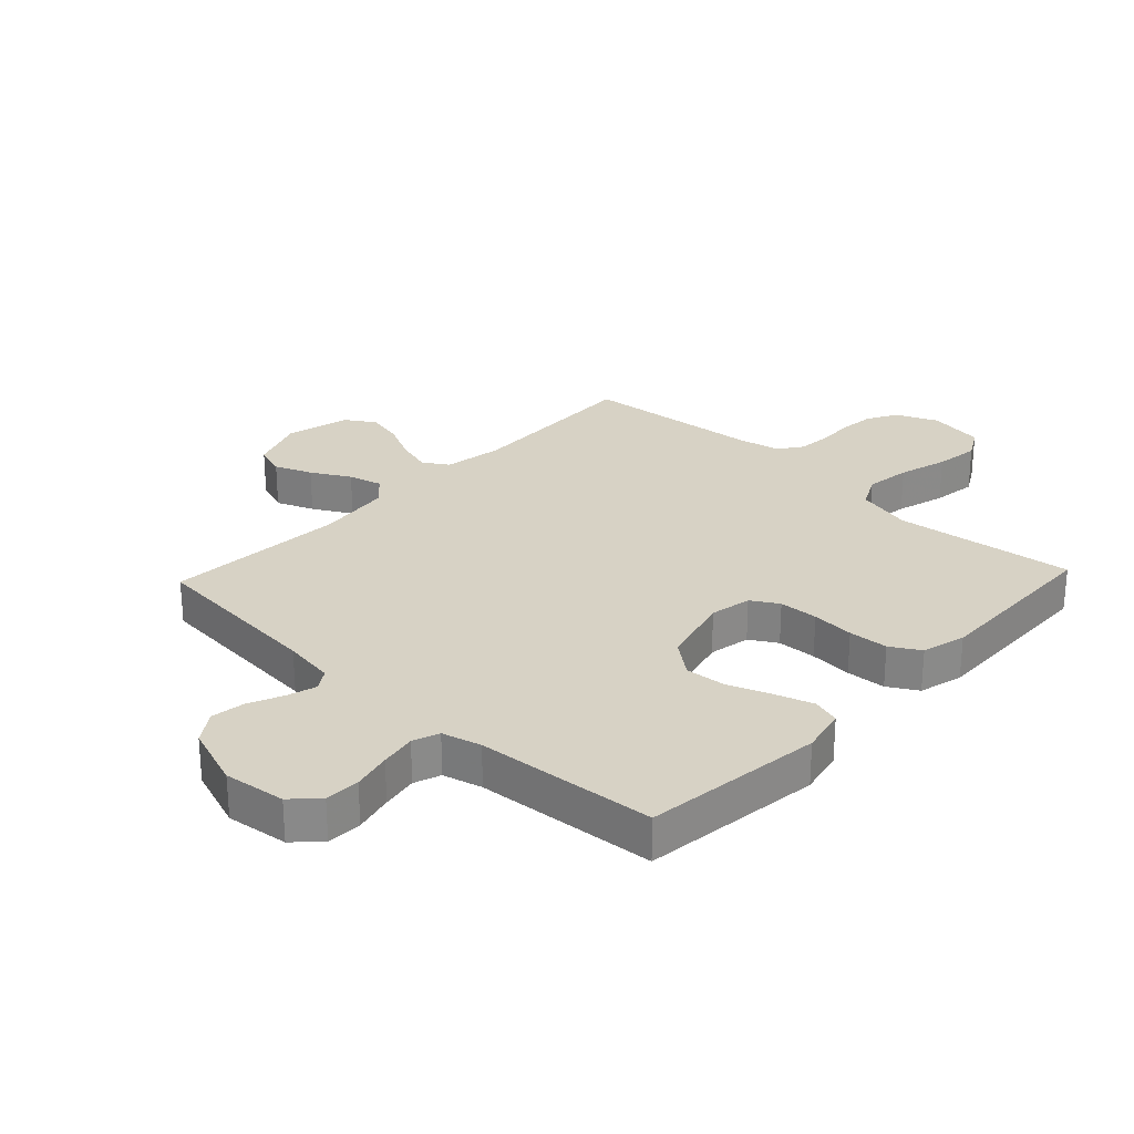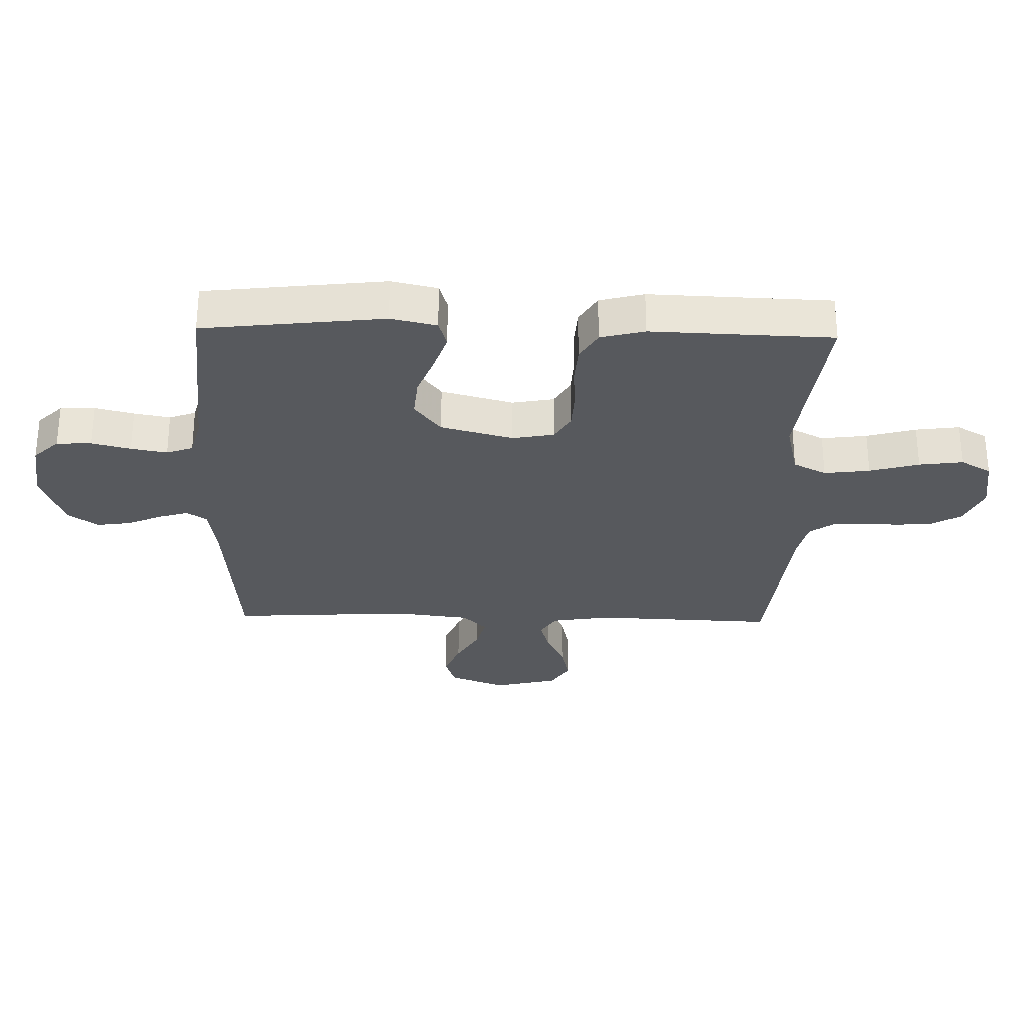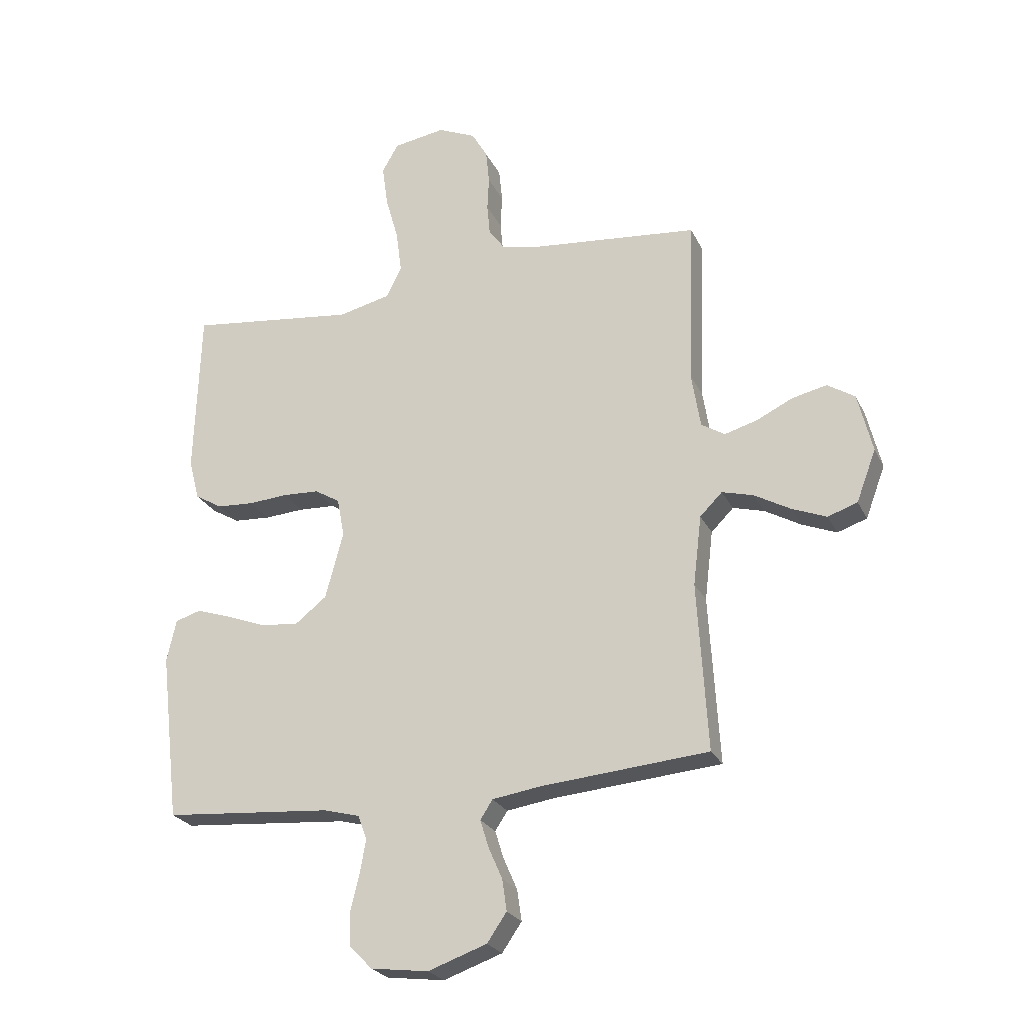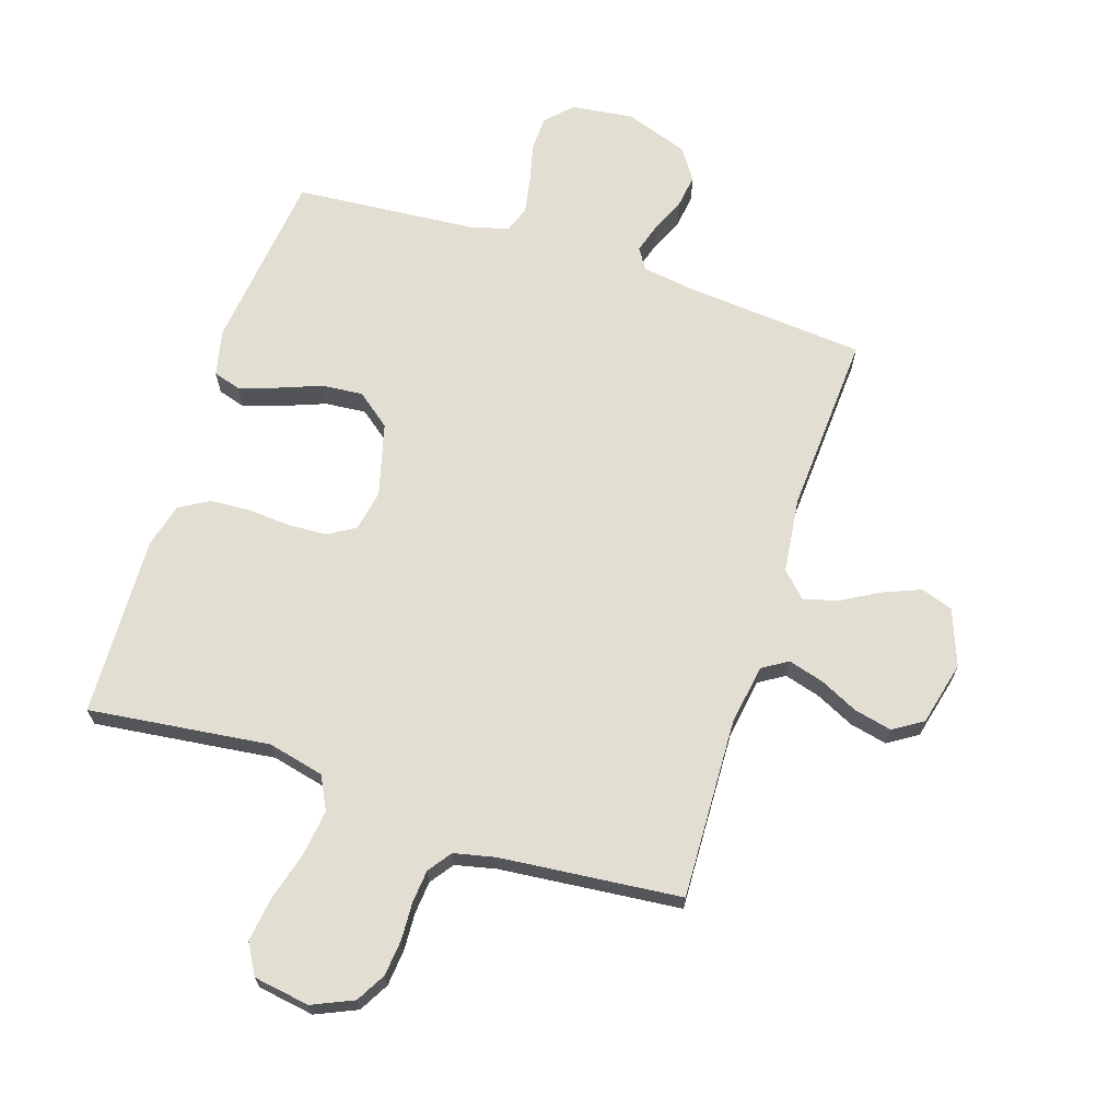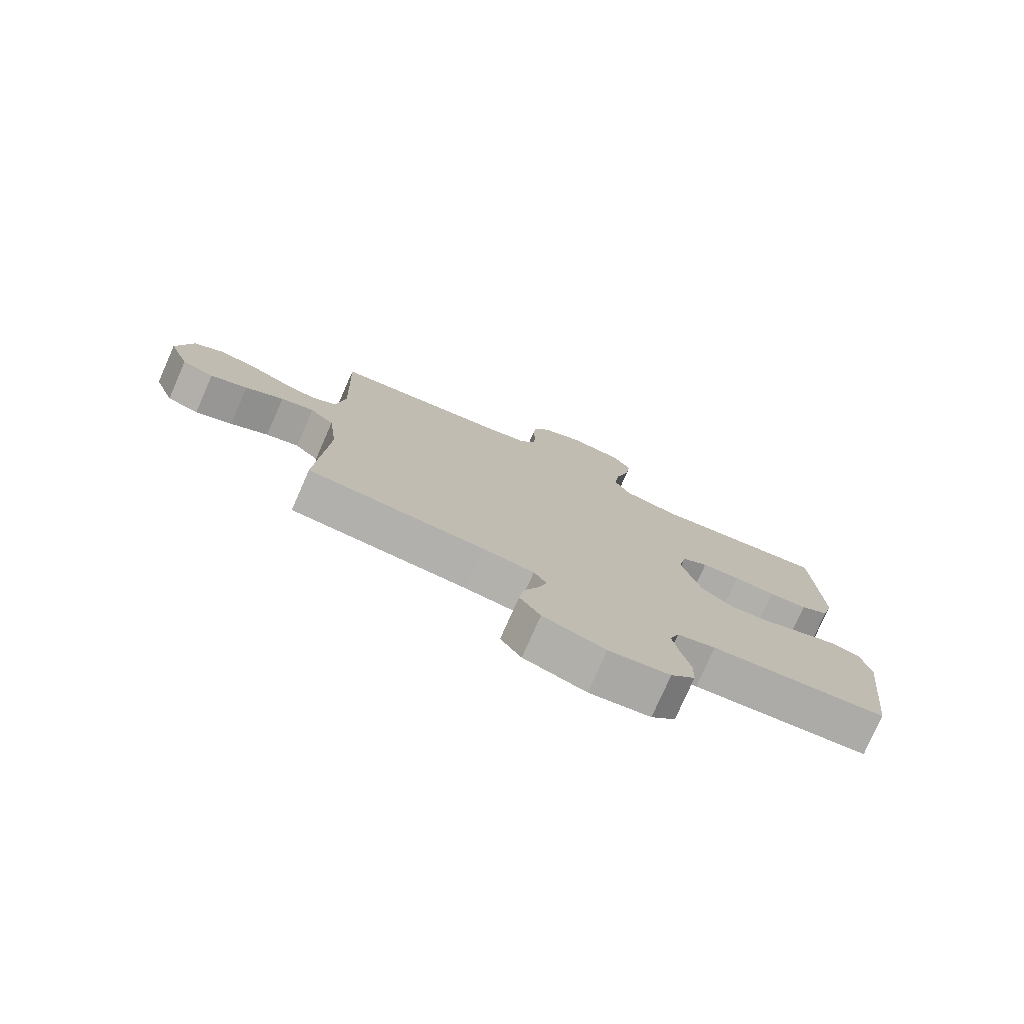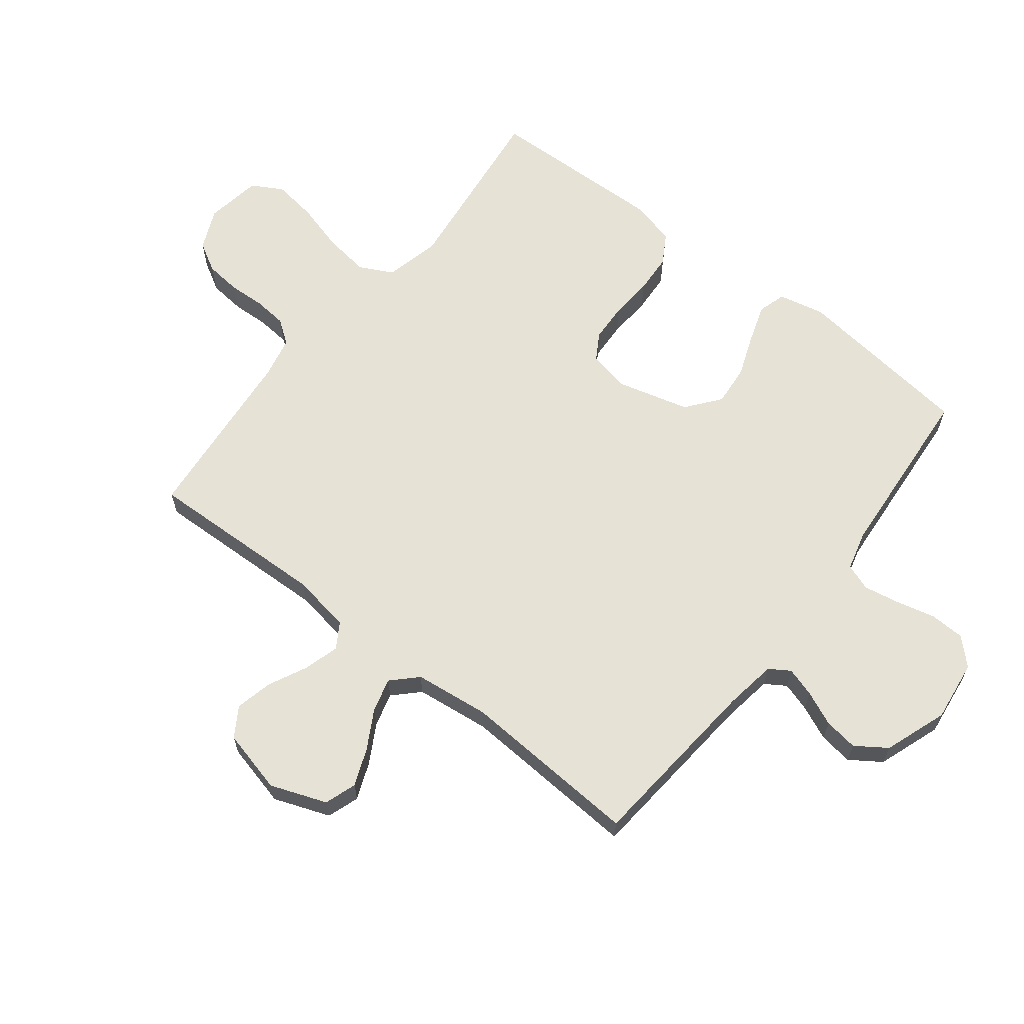
<metadata>
{"format":"obj","ext":"obj","renderer":"f3d","projection":"perspective","resolution":1024,"background":"white","views":[{"elev":27.2,"azim":-136.7,"up":"+Y"},{"elev":-29.1,"azim":-91.5,"up":"+Y"},{"elev":-24.5,"azim":20.9,"up":"+Z"},{"elev":67.8,"azim":17.9,"up":"+Y"},{"elev":-77.6,"azim":156.2,"up":"+Z"},{"elev":63.9,"azim":128.1,"up":"+Y"}]}
</metadata>
<code>
v -0.5 0.07 0.5
v -0.2 0.07 0.464
v -0.107 0.07 0.486
v -0.079 0.07 0.541
v -0.089 0.07 0.617
v -0.112 0.07 0.699
v -0.122 0.07 0.772
v -0.093 0.07 0.823
v 0 0.07 0.838
v 0.068 0.07 0.808
v 0.096 0.07 0.759
v 0.102 0.07 0.699
v 0.099 0.07 0.638
v 0.104 0.07 0.583
v 0.132 0.07 0.544
v 0.2 0.07 0.529
v 0.5 0.07 0.5
v 0.489 0.07 0.2
v 0.505 0.07 0.101
v 0.547 0.07 0.075
v 0.606 0.07 0.092
v 0.67 0.07 0.123
v 0.732 0.07 0.137
v 0.781 0.07 0.106
v 0.807 0.07 0
v 0.772 0.07 -0.093
v 0.719 0.07 -0.111
v 0.657 0.07 -0.086
v 0.593 0.07 -0.05
v 0.537 0.07 -0.035
v 0.497 0.07 -0.075
v 0.482 0.07 -0.2
v 0.5 0.07 -0.5
v 0.2 0.07 -0.526
v 0.114 0.07 -0.539
v 0.092 0.07 -0.573
v 0.107 0.07 -0.622
v 0.132 0.07 -0.679
v 0.14 0.07 -0.735
v 0.105 0.07 -0.786
v 0 0.07 -0.823
v -0.103 0.07 -0.81
v -0.144 0.07 -0.768
v -0.146 0.07 -0.71
v -0.13 0.07 -0.645
v -0.119 0.07 -0.585
v -0.135 0.07 -0.541
v -0.2 0.07 -0.524
v -0.5 0.07 -0.5
v -0.535 0.07 -0.2
v -0.518 0.07 -0.124
v -0.472 0.07 -0.11
v -0.409 0.07 -0.131
v -0.338 0.07 -0.158
v -0.27 0.07 -0.164
v -0.214 0.07 -0.12
v -0.182 0.07 0
v -0.195 0.07 0.069
v -0.24 0.07 0.096
v -0.305 0.07 0.099
v -0.376 0.07 0.094
v -0.442 0.07 0.098
v -0.491 0.07 0.127
v -0.51 0.07 0.2
v -0.5 0 0.5
v -0.2 0 0.464
v -0.107 0 0.486
v -0.079 0 0.541
v -0.089 0 0.617
v -0.112 0 0.699
v -0.122 0 0.772
v -0.093 0 0.823
v 0 0 0.838
v 0.068 0 0.808
v 0.096 0 0.759
v 0.102 0 0.699
v 0.099 0 0.638
v 0.104 0 0.583
v 0.132 0 0.544
v 0.2 0 0.529
v 0.5 0 0.5
v 0.489 0 0.2
v 0.505 0 0.101
v 0.547 0 0.075
v 0.606 0 0.092
v 0.67 0 0.123
v 0.732 0 0.137
v 0.781 0 0.106
v 0.807 0 0
v 0.772 0 -0.093
v 0.719 0 -0.111
v 0.657 0 -0.086
v 0.593 0 -0.05
v 0.537 0 -0.035
v 0.497 0 -0.075
v 0.482 0 -0.2
v 0.5 0 -0.5
v 0.2 0 -0.526
v 0.114 0 -0.539
v 0.092 0 -0.573
v 0.107 0 -0.622
v 0.132 0 -0.679
v 0.14 0 -0.735
v 0.105 0 -0.786
v 0 0 -0.823
v -0.103 0 -0.81
v -0.144 0 -0.768
v -0.146 0 -0.71
v -0.13 0 -0.645
v -0.119 0 -0.585
v -0.135 0 -0.541
v -0.2 0 -0.524
v -0.5 0 -0.5
v -0.535 0 -0.2
v -0.518 0 -0.124
v -0.472 0 -0.11
v -0.409 0 -0.131
v -0.338 0 -0.158
v -0.27 0 -0.164
v -0.214 0 -0.12
v -0.182 0 0
v -0.195 0 0.069
v -0.24 0 0.096
v -0.305 0 0.099
v -0.376 0 0.094
v -0.442 0 0.098
v -0.491 0 0.127
v -0.51 0 0.2
f 64 1 2
f 63 64 2
f 62 63 2
f 61 62 2
f 60 61 2
f 59 60 2 3
f 58 59 3 4
f 57 58 4
f 52 53 54
f 51 52 54
f 50 51 54
f 49 50 54
f 48 49 54
f 47 48 54 55
f 46 47 55 56
f 43 44 45
f 42 43 45
f 41 42 45
f 40 41 45
f 39 40 45
f 38 39 45
f 37 38 45
f 36 37 45 46
f 46 56 57
f 36 46 57
f 35 36 57
f 32 33 34
f 35 57 4
f 34 35 4
f 32 34 4
f 31 32 4
f 27 28 29
f 26 27 29
f 25 26 29
f 24 25 29
f 23 24 29
f 22 23 29
f 21 22 29
f 20 21 29 30
f 16 17 18
f 15 16 18 19
f 11 12 13
f 10 11 13
f 9 10 13
f 8 9 13
f 7 8 13
f 6 7 13
f 5 6 13
f 5 13 14
f 4 5 14 15
f 19 20 30 31
f 4 15 19 31
f 66 65 128
f 66 128 127
f 66 127 126
f 66 126 125
f 66 125 124
f 67 66 124 123
f 68 67 123 122
f 68 122 121
f 118 117 116
f 118 116 115
f 118 115 114
f 118 114 113
f 118 113 112
f 119 118 112 111
f 120 119 111 110
f 109 108 107
f 109 107 106
f 109 106 105
f 109 105 104
f 109 104 103
f 109 103 102
f 109 102 101
f 110 109 101 100
f 121 120 110
f 121 110 100
f 121 100 99
f 98 97 96
f 68 121 99
f 68 99 98
f 68 98 96
f 68 96 95
f 93 92 91
f 93 91 90
f 93 90 89
f 93 89 88
f 93 88 87
f 93 87 86
f 93 86 85
f 94 93 85 84
f 82 81 80
f 83 82 80 79
f 77 76 75
f 77 75 74
f 77 74 73
f 77 73 72
f 77 72 71
f 77 71 70
f 77 70 69
f 78 77 69
f 79 78 69 68
f 95 94 84 83
f 95 83 79 68
f 1 65 66 2
f 2 66 67 3
f 3 67 68 4
f 4 68 69 5
f 5 69 70 6
f 6 70 71 7
f 7 71 72 8
f 8 72 73 9
f 9 73 74 10
f 10 74 75 11
f 11 75 76 12
f 12 76 77 13
f 13 77 78 14
f 14 78 79 15
f 15 79 80 16
f 16 80 81 17
f 17 81 82 18
f 18 82 83 19
f 19 83 84 20
f 20 84 85 21
f 21 85 86 22
f 22 86 87 23
f 23 87 88 24
f 24 88 89 25
f 25 89 90 26
f 26 90 91 27
f 27 91 92 28
f 28 92 93 29
f 29 93 94 30
f 30 94 95 31
f 31 95 96 32
f 32 96 97 33
f 33 97 98 34
f 34 98 99 35
f 35 99 100 36
f 36 100 101 37
f 37 101 102 38
f 38 102 103 39
f 39 103 104 40
f 40 104 105 41
f 41 105 106 42
f 42 106 107 43
f 43 107 108 44
f 44 108 109 45
f 45 109 110 46
f 46 110 111 47
f 47 111 112 48
f 48 112 113 49
f 49 113 114 50
f 50 114 115 51
f 51 115 116 52
f 52 116 117 53
f 53 117 118 54
f 54 118 119 55
f 55 119 120 56
f 56 120 121 57
f 57 121 122 58
f 58 122 123 59
f 59 123 124 60
f 60 124 125 61
f 61 125 126 62
f 62 126 127 63
f 63 127 128 64
f 64 128 65 1

</code>
